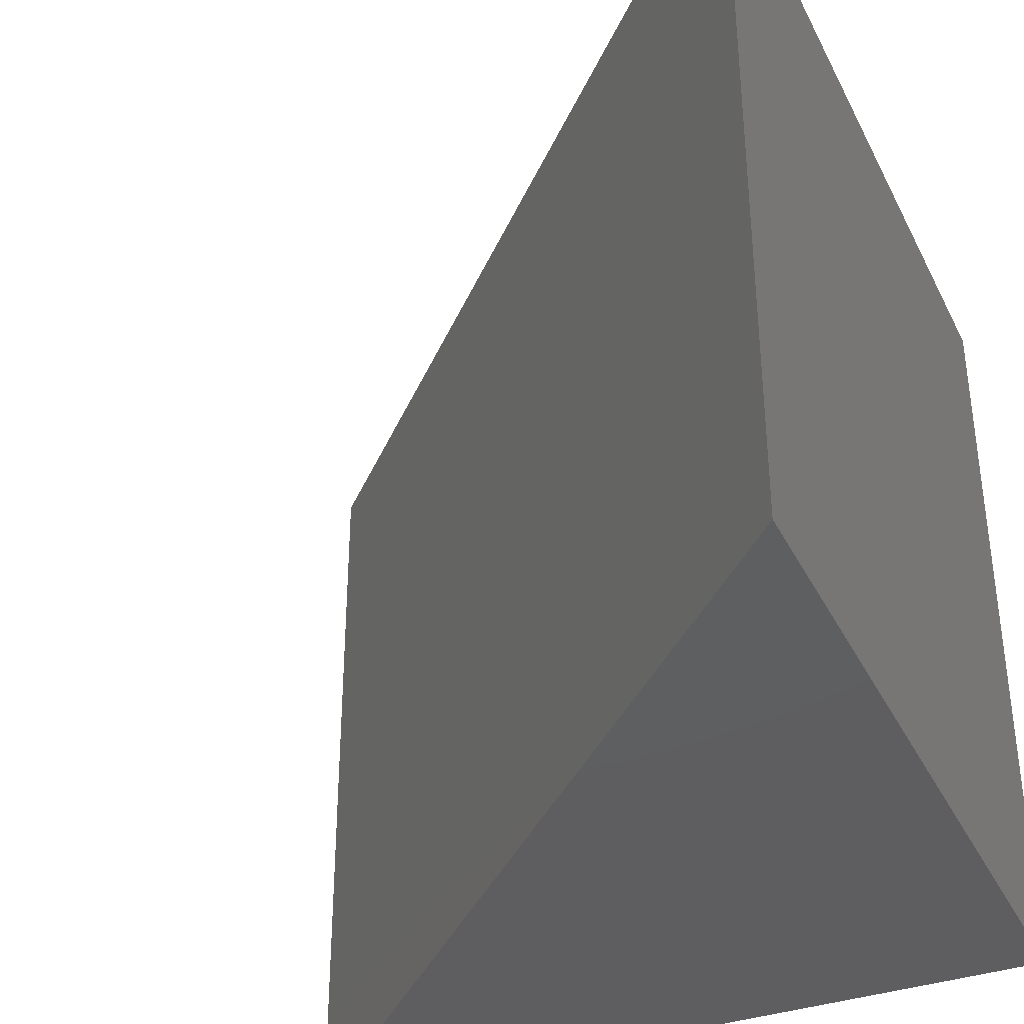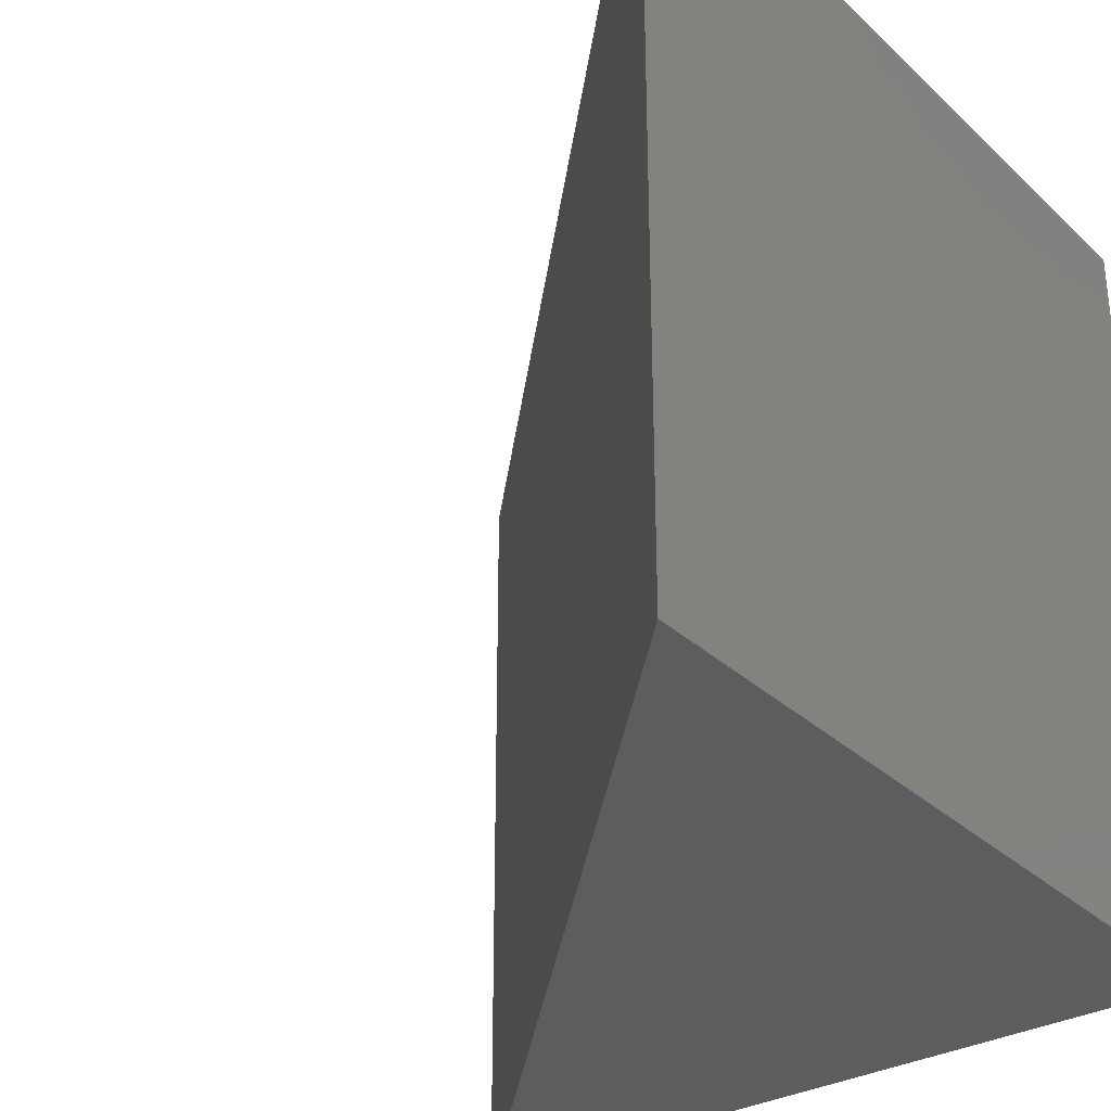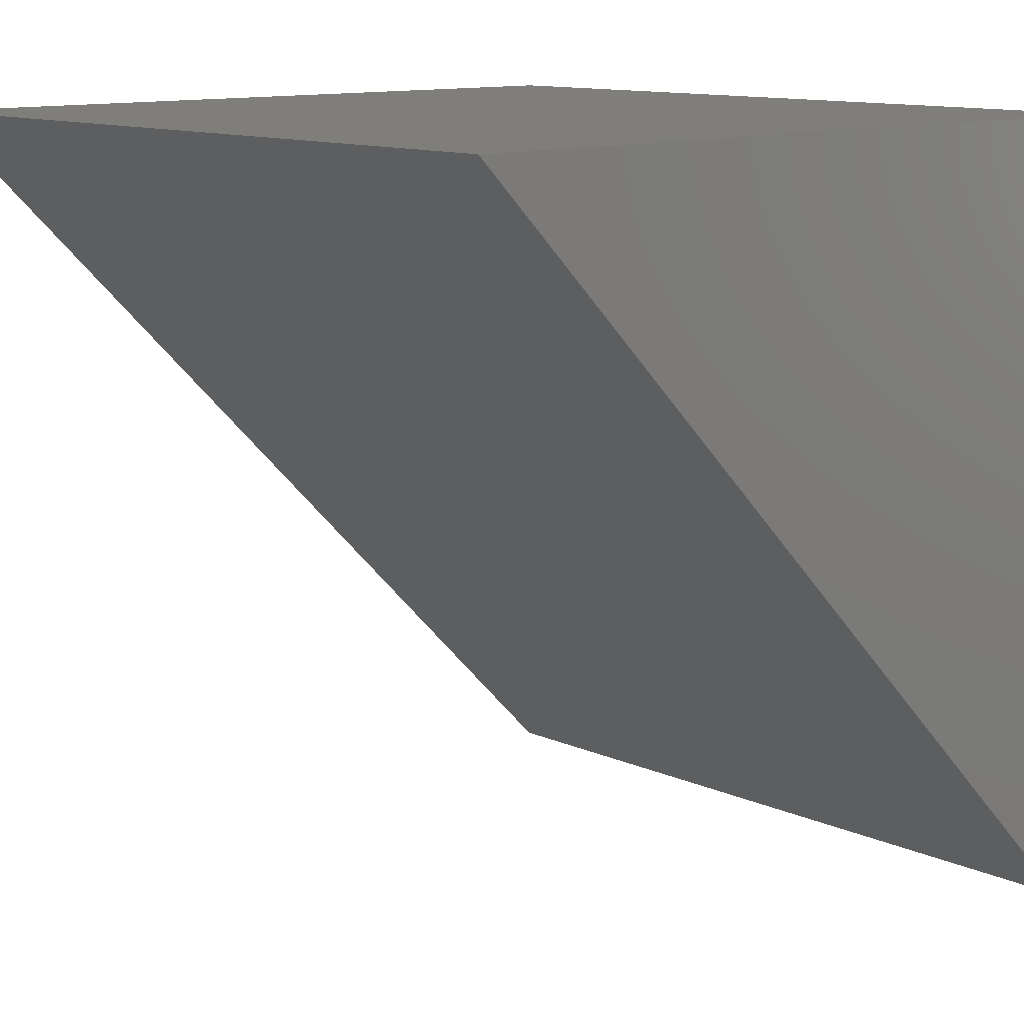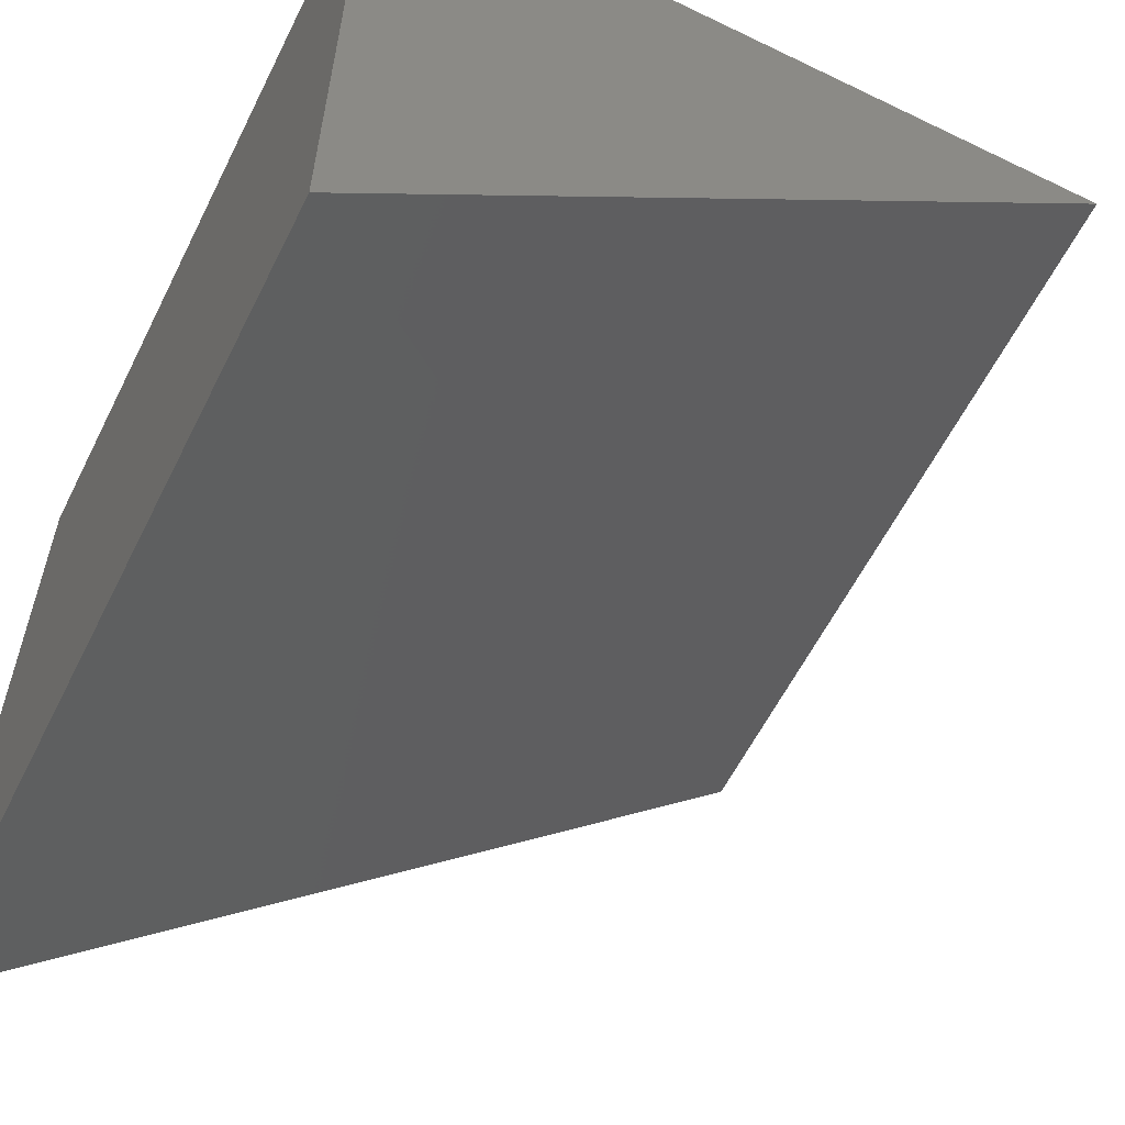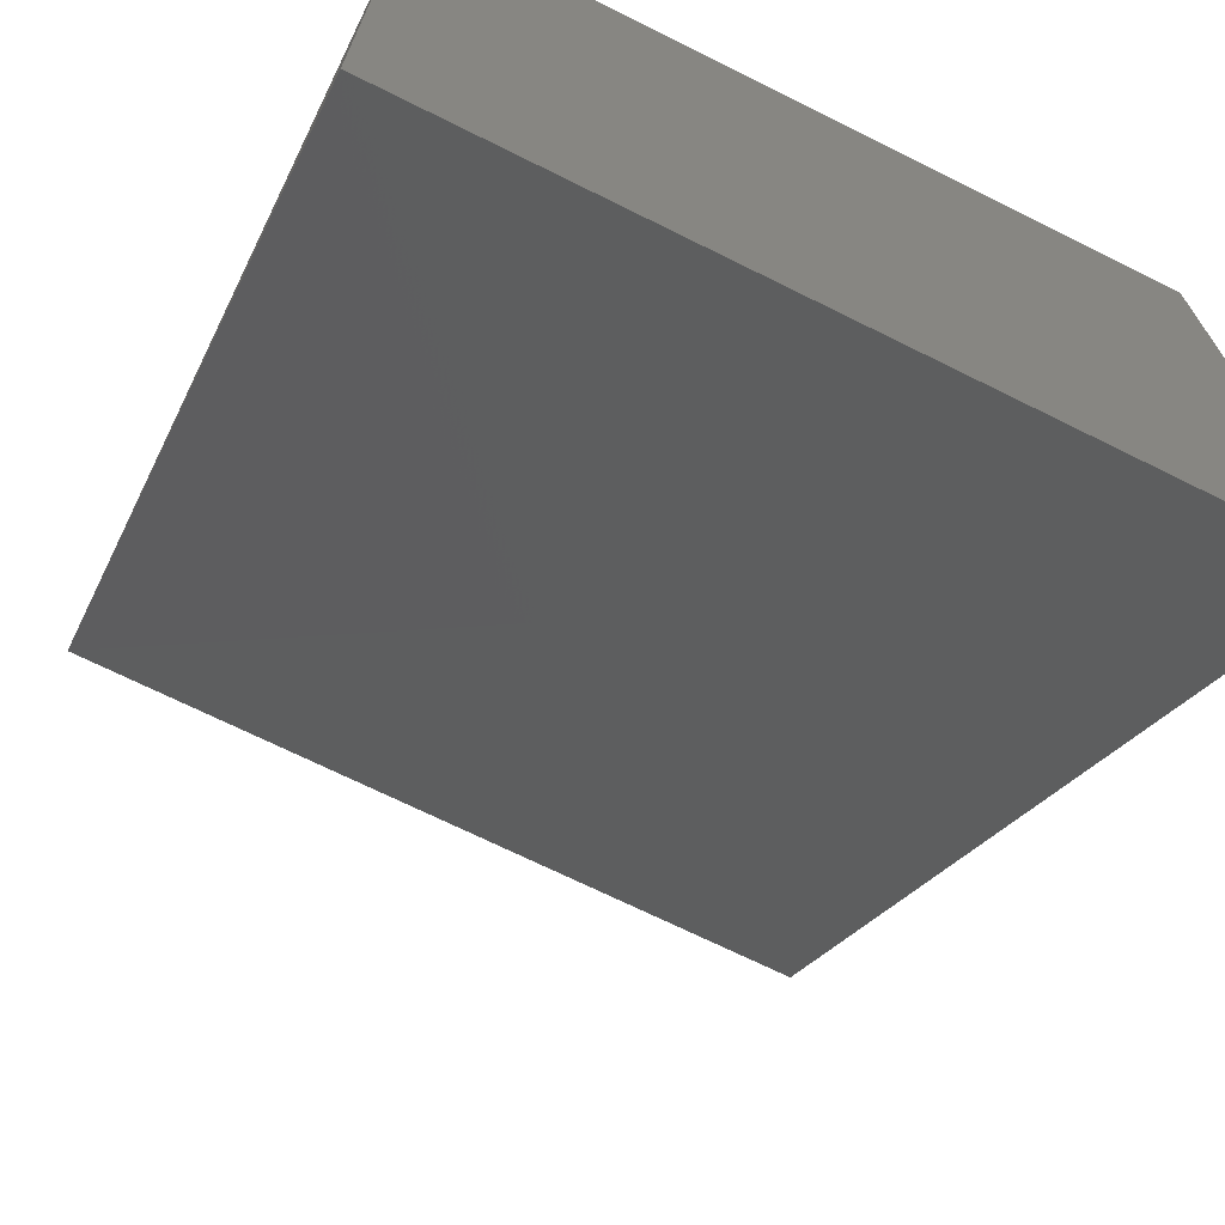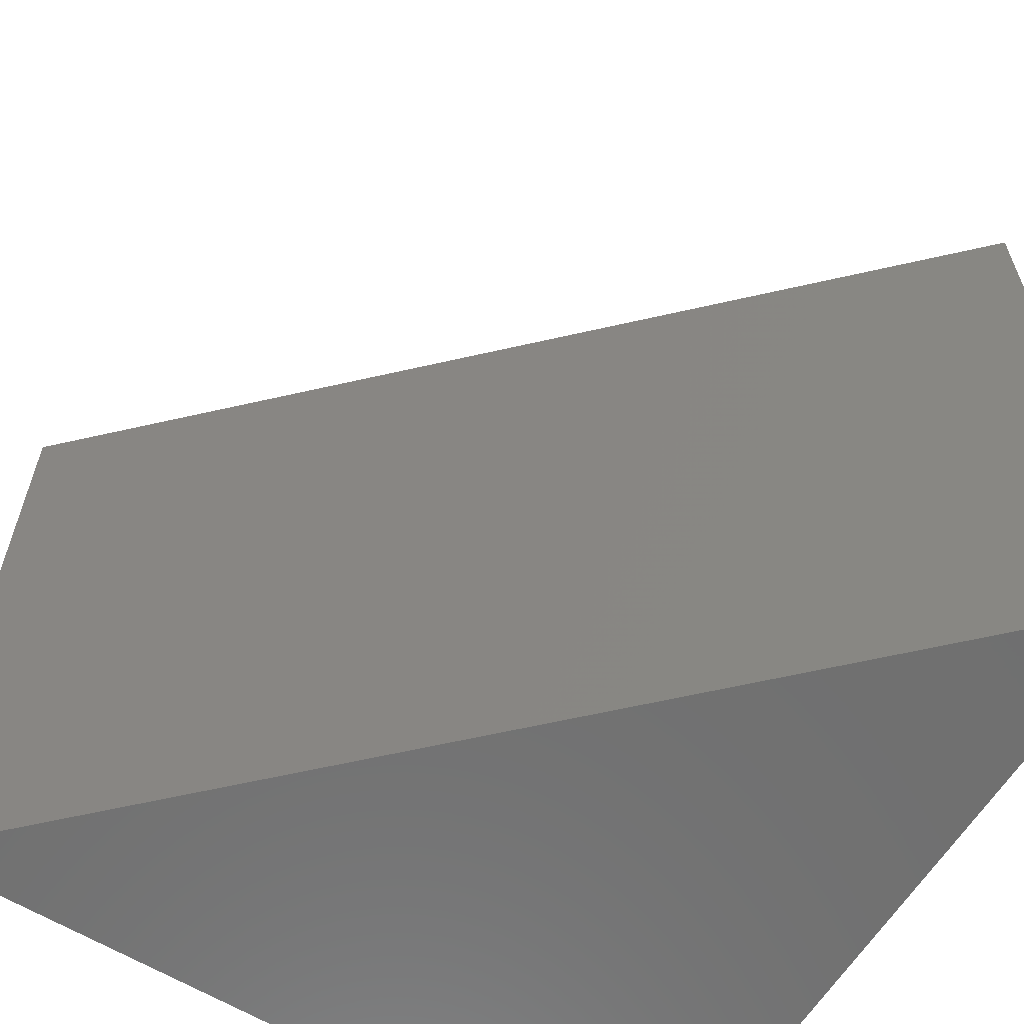
<metadata>
{"format":"stl","ext":"stl","renderer":"f3d","projection":"perspective","resolution":1024,"background":"white","views":[{"elev":-36.7,"azim":-156.0,"up":"+Y"},{"elev":-31.9,"azim":-142.0,"up":"+Y"},{"elev":11.8,"azim":137.4,"up":"+Z"},{"elev":-59.6,"azim":-26.4,"up":"+Z"},{"elev":-69.9,"azim":-116.3,"up":"+Z"},{"elev":-61.7,"azim":148.1,"up":"+Y"}]}
</metadata>
<code>
# stl→obj: 2 verts, 16 faces
v 66.8 10.37 -3.854
v 66.8 10.37 -3.855
f 1 1 1
f 1 1 1
f 1 1 1
f 1 1 1
f 1 1 2
f 1 2 1
f 2 1 2
f 1 2 1
f 2 1 2
f 1 2 1
f 2 2 2
f 2 2 2
f 2 2 1
f 2 1 1
f 1 1 2
f 1 2 2

</code>
